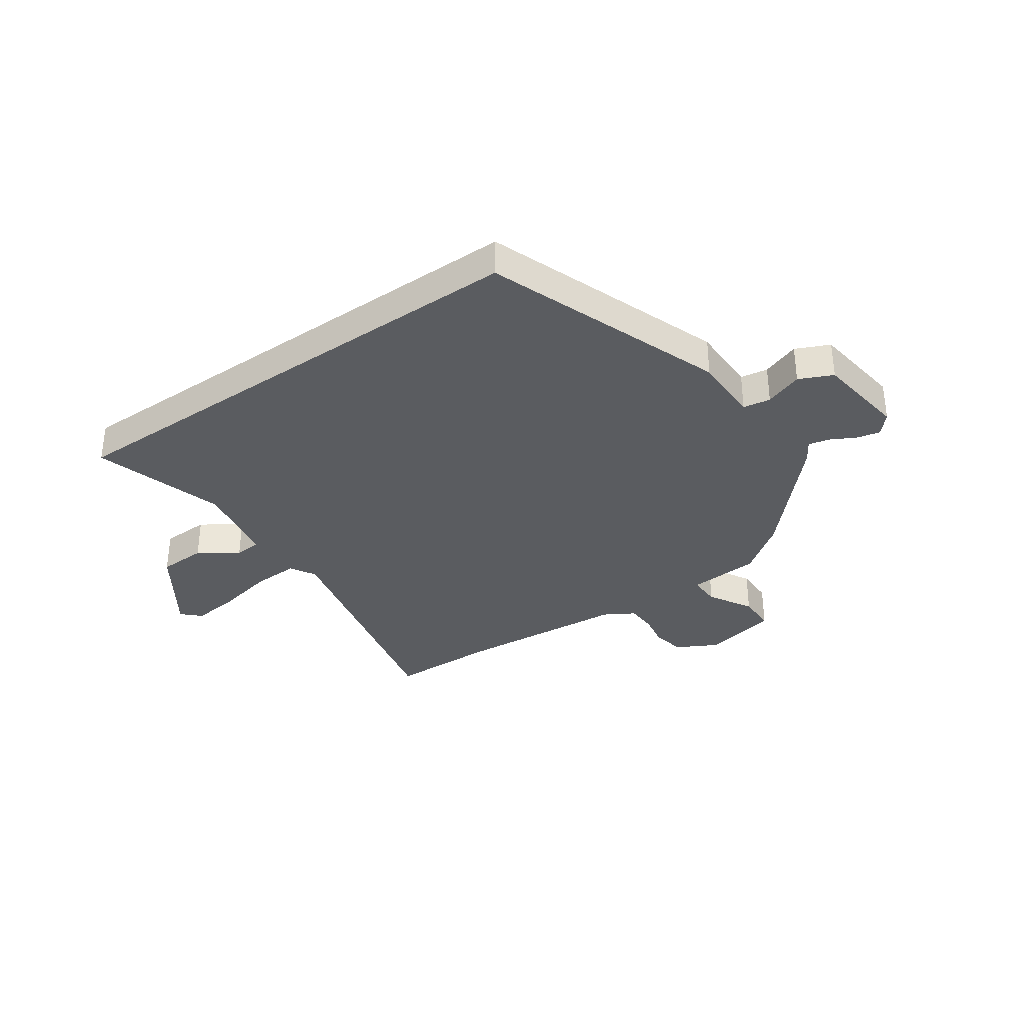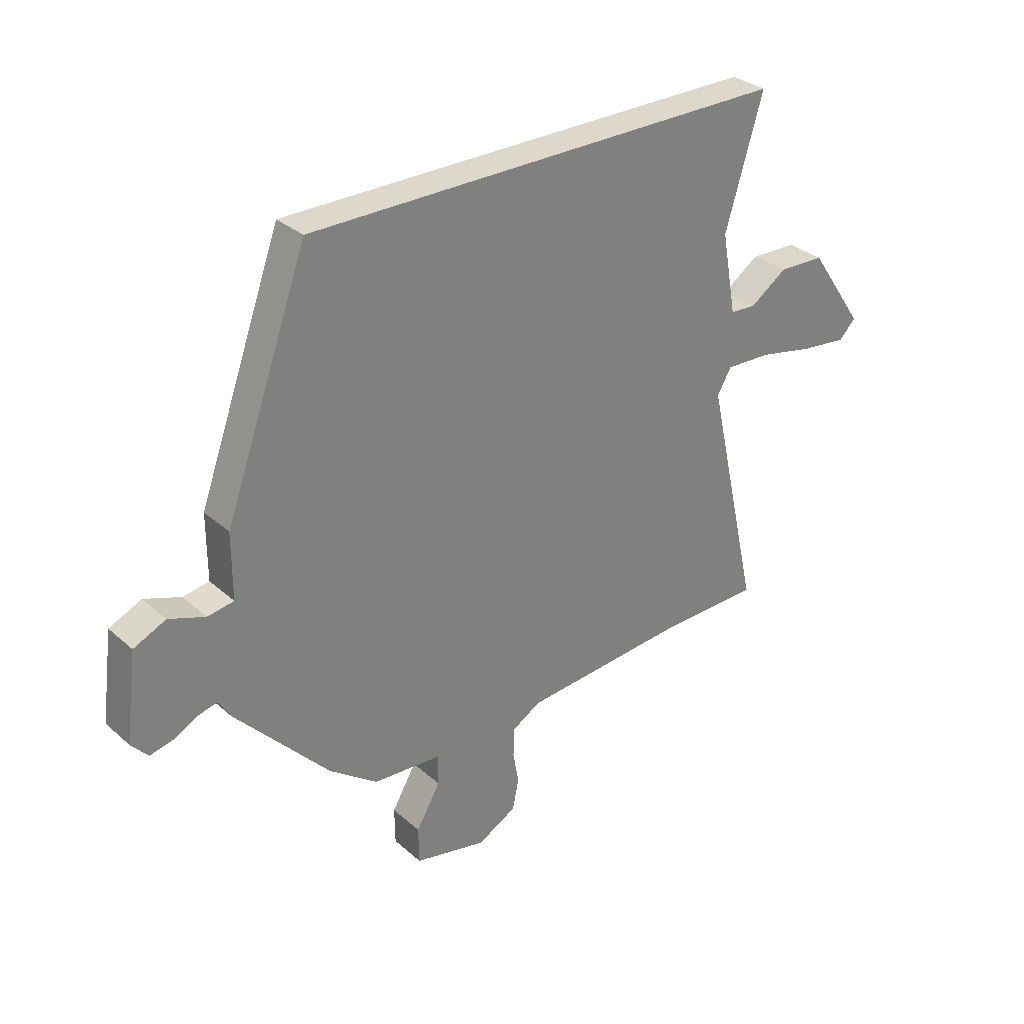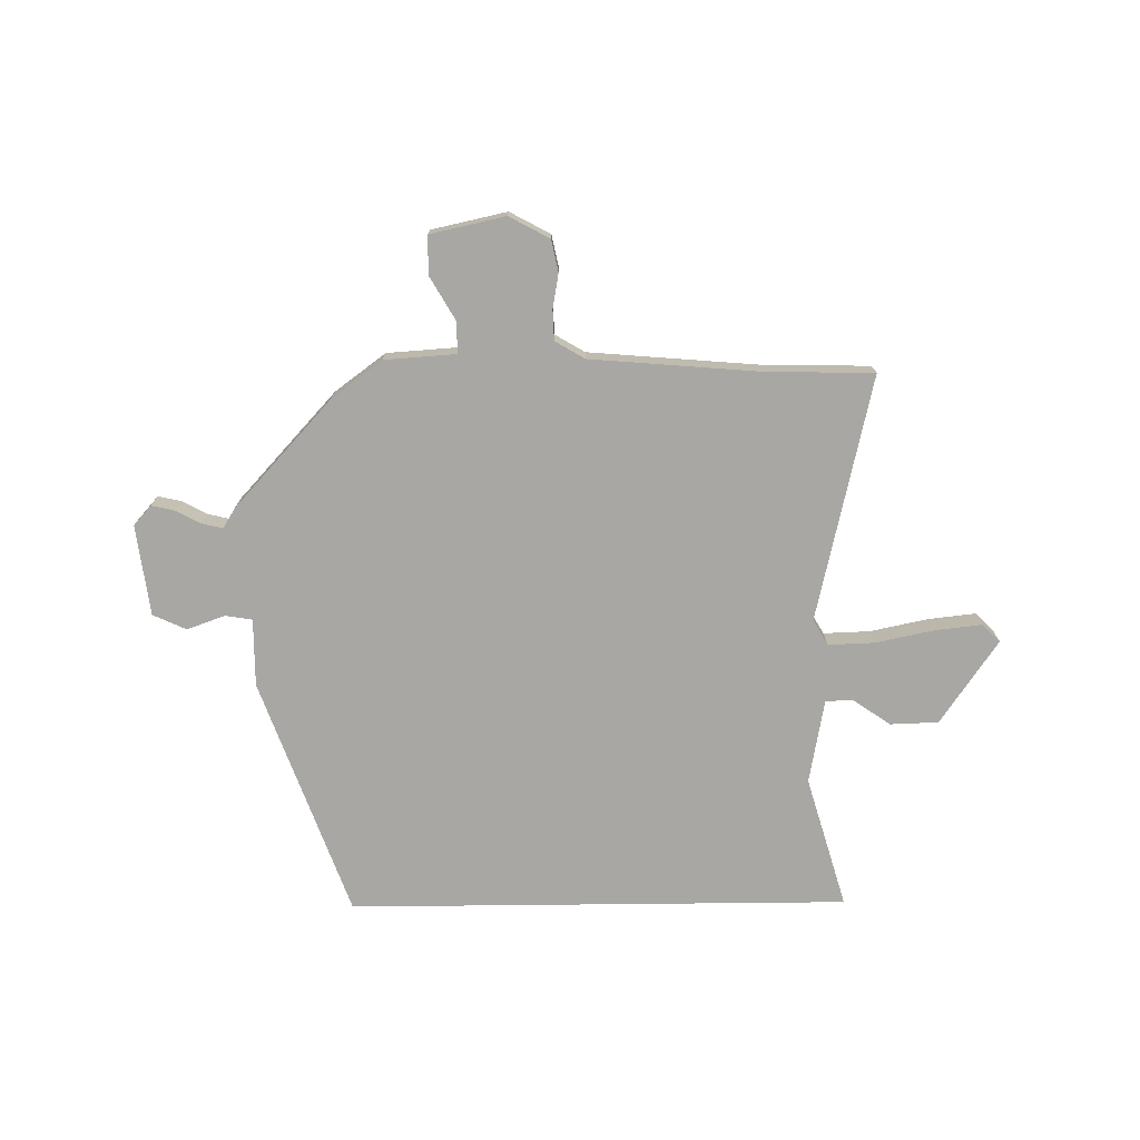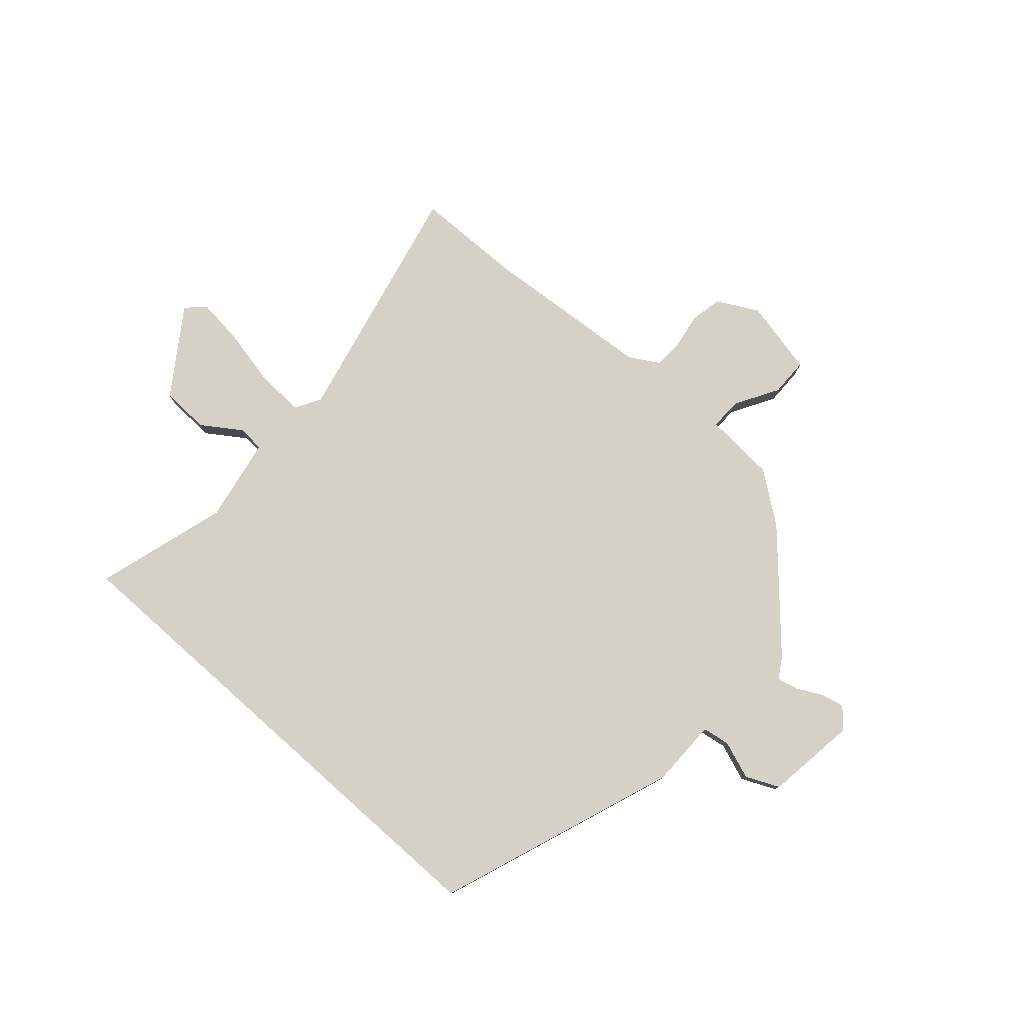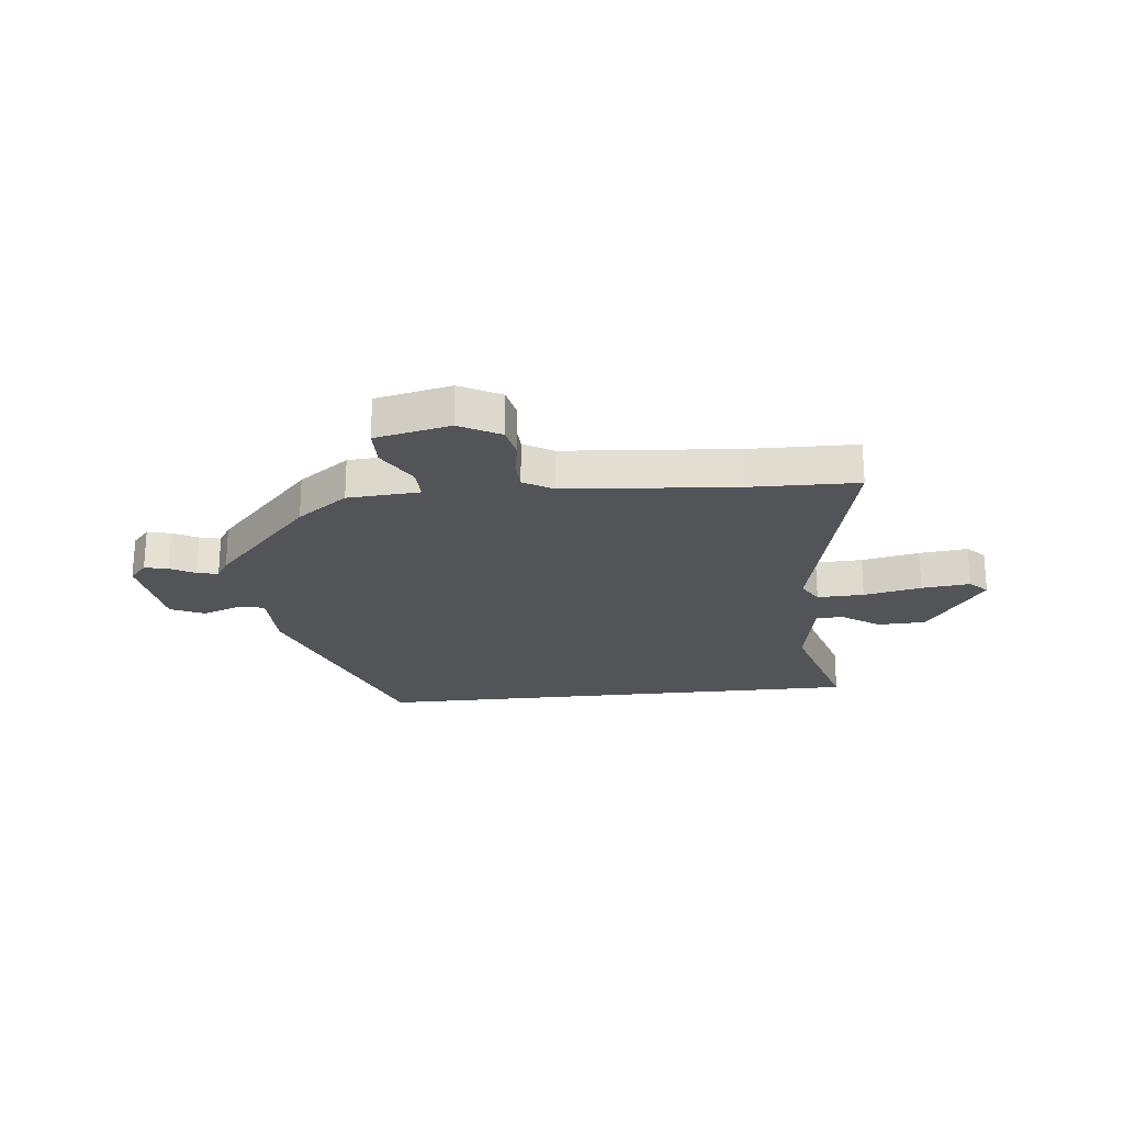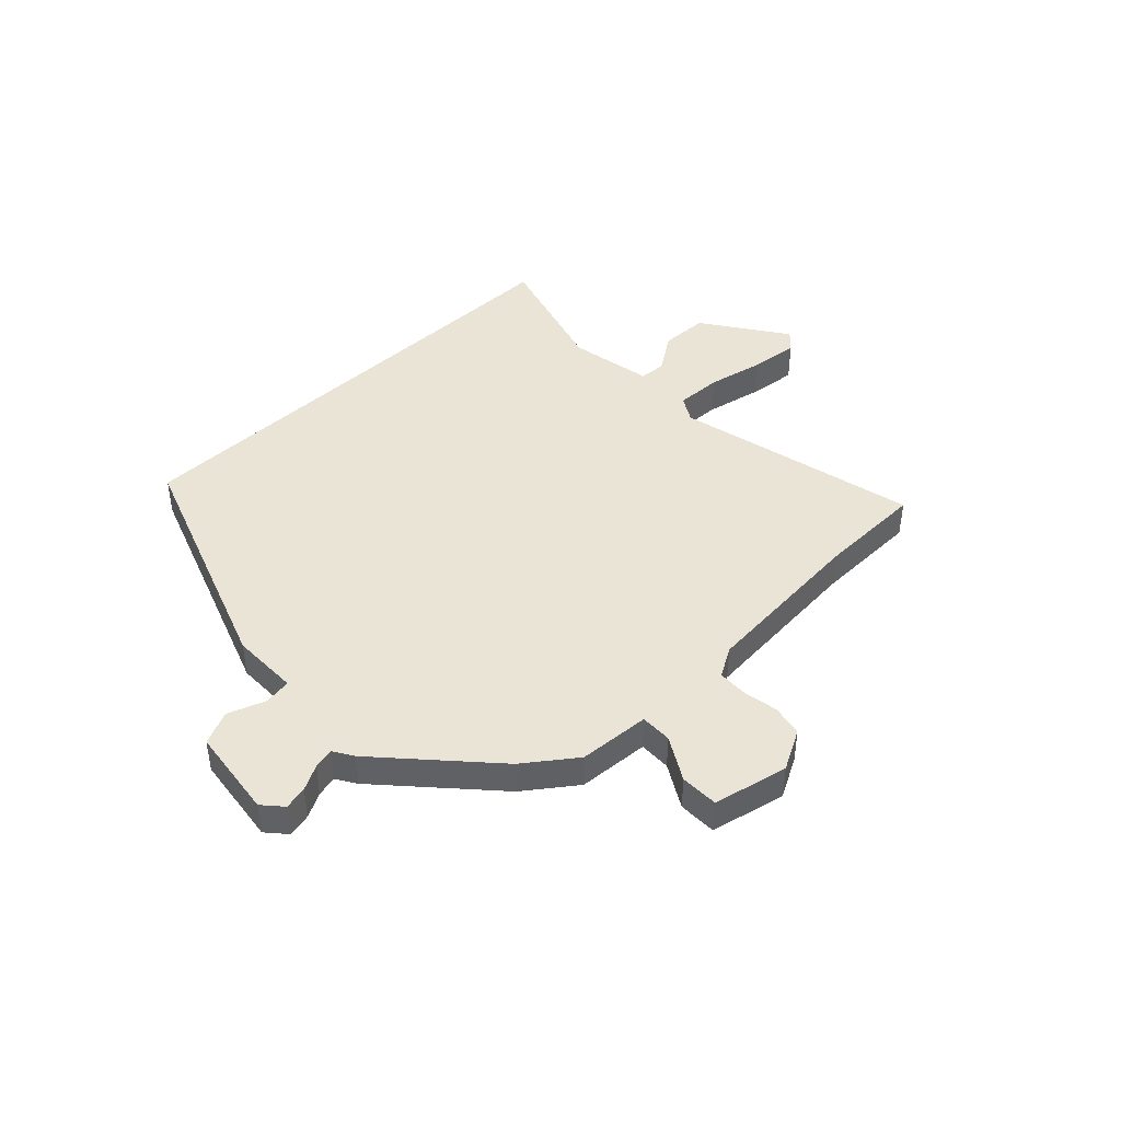
<metadata>
{"format":"obj","ext":"obj","renderer":"f3d","projection":"perspective","resolution":1024,"background":"white","views":[{"elev":-34.4,"azim":35.0,"up":"+Y"},{"elev":31.3,"azim":141.0,"up":"+Z"},{"elev":-74.5,"azim":-179.4,"up":"+Y"},{"elev":78.8,"azim":41.7,"up":"+Y"},{"elev":-23.0,"azim":-173.9,"up":"+Y"},{"elev":43.7,"azim":136.2,"up":"+Y"}]}
</metadata>
<code>
v 0.339 0.07 0.5
v 0.498 0.07 0.063
v 0.498 0.07 -0.061
v 0.548 0.07 -0.069
v 0.617 0.07 -0.044
v 0.678 0.07 -0.072
v 0.7 0.07 -0.238
v 0.668 0.07 -0.274
v 0.625 0.07 -0.264
v 0.58 0.07 -0.24
v 0.542 0.07 -0.231
v 0.519 0.07 -0.268
v 0.341 0.07 -0.462
v 0.249 0.07 -0.53
v 0.118 0.07 -0.539
v 0.119 0.07 -0.597
v 0.165 0.07 -0.676
v 0.164 0.07 -0.746
v 0.027 0.07 -0.776
v -0.047 0.07 -0.736
v -0.059 0.07 -0.678
v -0.048 0.07 -0.615
v -0.05 0.07 -0.56
v -0.104 0.07 -0.528
v -0.415 0.07 -0.502
v -0.611 0.07 -0.498
v -0.509 0.07 -0.049
v -0.536 0.07 -0.003
v -0.621 0.07 -0.006
v -0.726 0.07 -0.028
v -0.814 0.07 -0.038
v -0.846 0.07 -0.006
v -0.741 0.07 0.147
v -0.653 0.07 0.15
v -0.583 0.07 0.102
v -0.534 0.07 0.105
v -0.506 0.07 0.259
v -0.577 0.07 0.5
v 0.339 0 0.5
v 0.498 0 0.063
v 0.498 0 -0.061
v 0.548 0 -0.069
v 0.617 0 -0.044
v 0.678 0 -0.072
v 0.7 0 -0.238
v 0.668 0 -0.274
v 0.625 0 -0.264
v 0.58 0 -0.24
v 0.542 0 -0.231
v 0.519 0 -0.268
v 0.341 0 -0.462
v 0.249 0 -0.53
v 0.118 0 -0.539
v 0.119 0 -0.597
v 0.165 0 -0.676
v 0.164 0 -0.746
v 0.027 0 -0.776
v -0.047 0 -0.736
v -0.059 0 -0.678
v -0.048 0 -0.615
v -0.05 0 -0.56
v -0.104 0 -0.528
v -0.415 0 -0.502
v -0.611 0 -0.498
v -0.509 0 -0.049
v -0.536 0 -0.003
v -0.621 0 -0.006
v -0.726 0 -0.028
v -0.814 0 -0.038
v -0.846 0 -0.006
v -0.741 0 0.147
v -0.653 0 0.15
v -0.583 0 0.102
v -0.534 0 0.105
v -0.506 0 0.259
v -0.577 0 0.5
f 37 38 1 2
f 36 37 2 3
f 35 36 3
f 32 33 34 35
f 29 30 31 32
f 28 29 32 35
f 27 28 35 3
f 25 26 27 3
f 19 20 21 22
f 19 22 23
f 16 17 18 19
f 15 16 19 23
f 12 13 14 15
f 11 12 15 23
f 7 8 9 10
f 7 10 11
f 4 5 6 7
f 4 7 11
f 24 25 3 4
f 4 11 23 24
f 40 39 76 75
f 41 40 75 74
f 41 74 73
f 73 72 71 70
f 70 69 68 67
f 73 70 67 66
f 41 73 66 65
f 41 65 64 63
f 60 59 58 57
f 61 60 57
f 57 56 55 54
f 61 57 54 53
f 53 52 51 50
f 61 53 50 49
f 48 47 46 45
f 49 48 45
f 45 44 43 42
f 49 45 42
f 42 41 63 62
f 62 61 49 42
f 1 39 40 2
f 2 40 41 3
f 3 41 42 4
f 4 42 43 5
f 5 43 44 6
f 6 44 45 7
f 7 45 46 8
f 8 46 47 9
f 9 47 48 10
f 10 48 49 11
f 11 49 50 12
f 12 50 51 13
f 13 51 52 14
f 14 52 53 15
f 15 53 54 16
f 16 54 55 17
f 17 55 56 18
f 18 56 57 19
f 19 57 58 20
f 20 58 59 21
f 21 59 60 22
f 22 60 61 23
f 23 61 62 24
f 24 62 63 25
f 25 63 64 26
f 26 64 65 27
f 27 65 66 28
f 28 66 67 29
f 29 67 68 30
f 30 68 69 31
f 31 69 70 32
f 32 70 71 33
f 33 71 72 34
f 34 72 73 35
f 35 73 74 36
f 36 74 75 37
f 37 75 76 38
f 38 76 39 1

</code>
